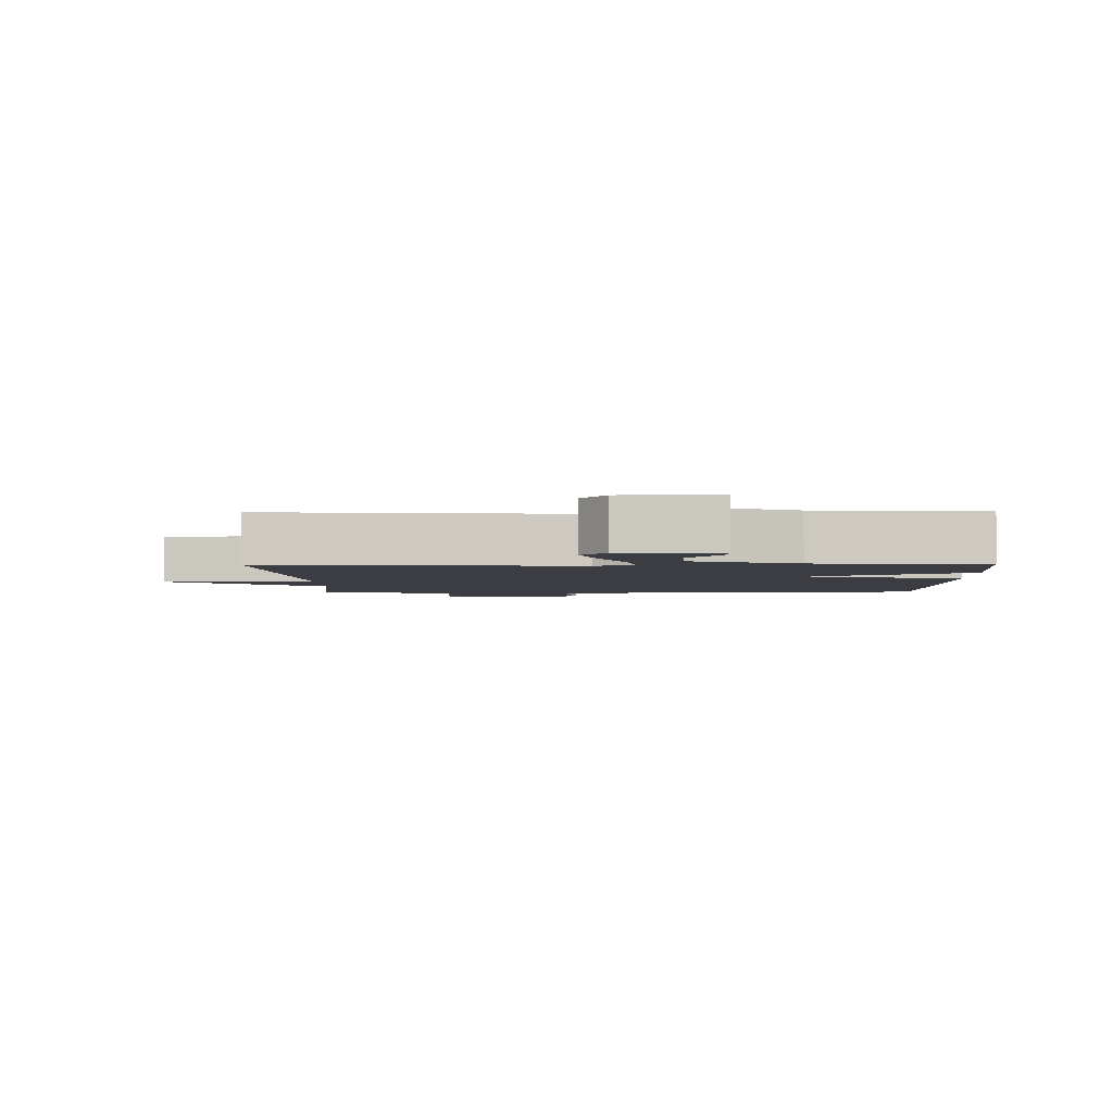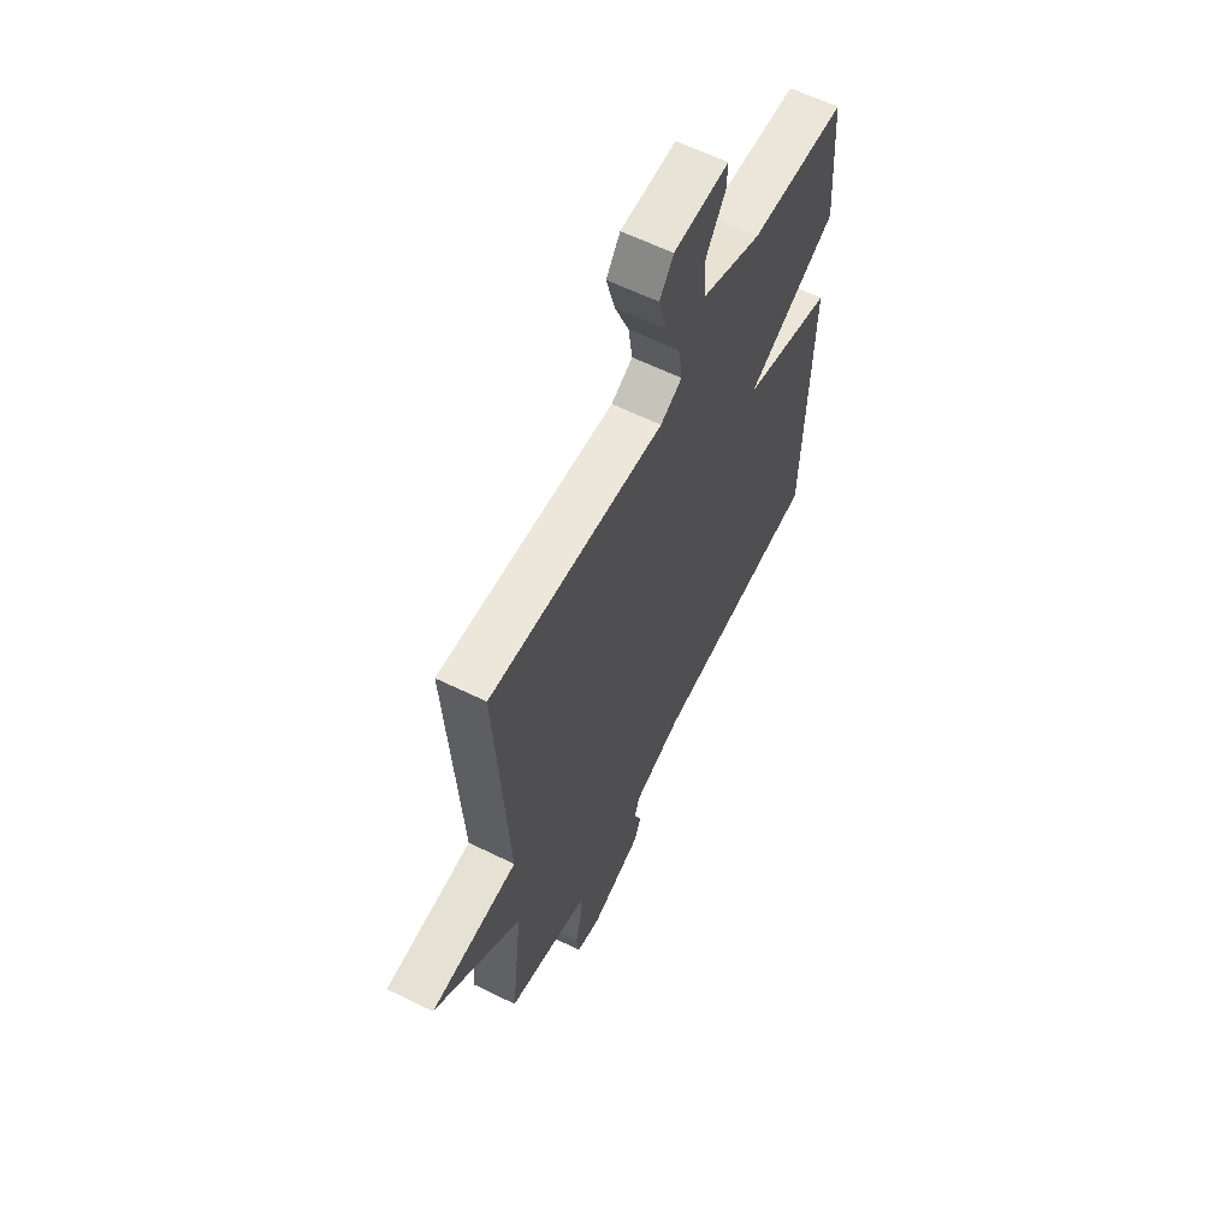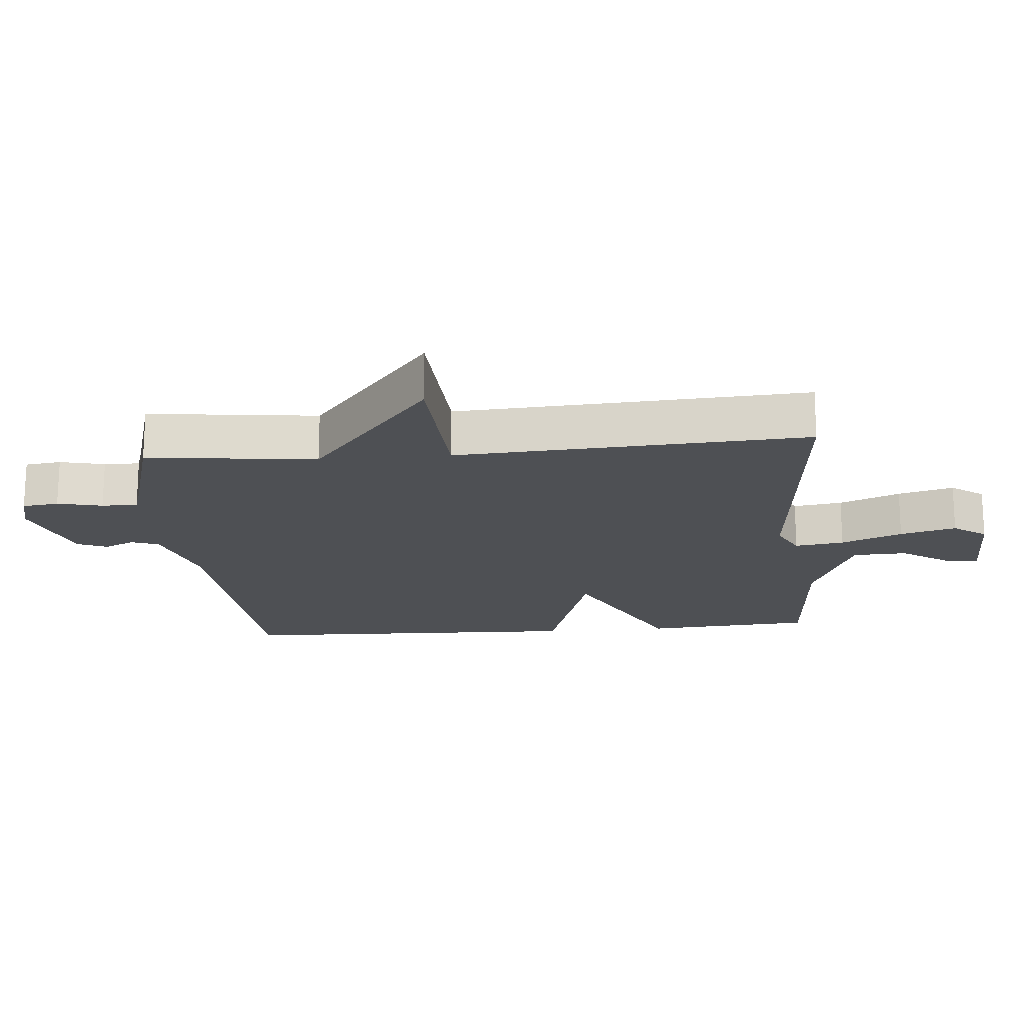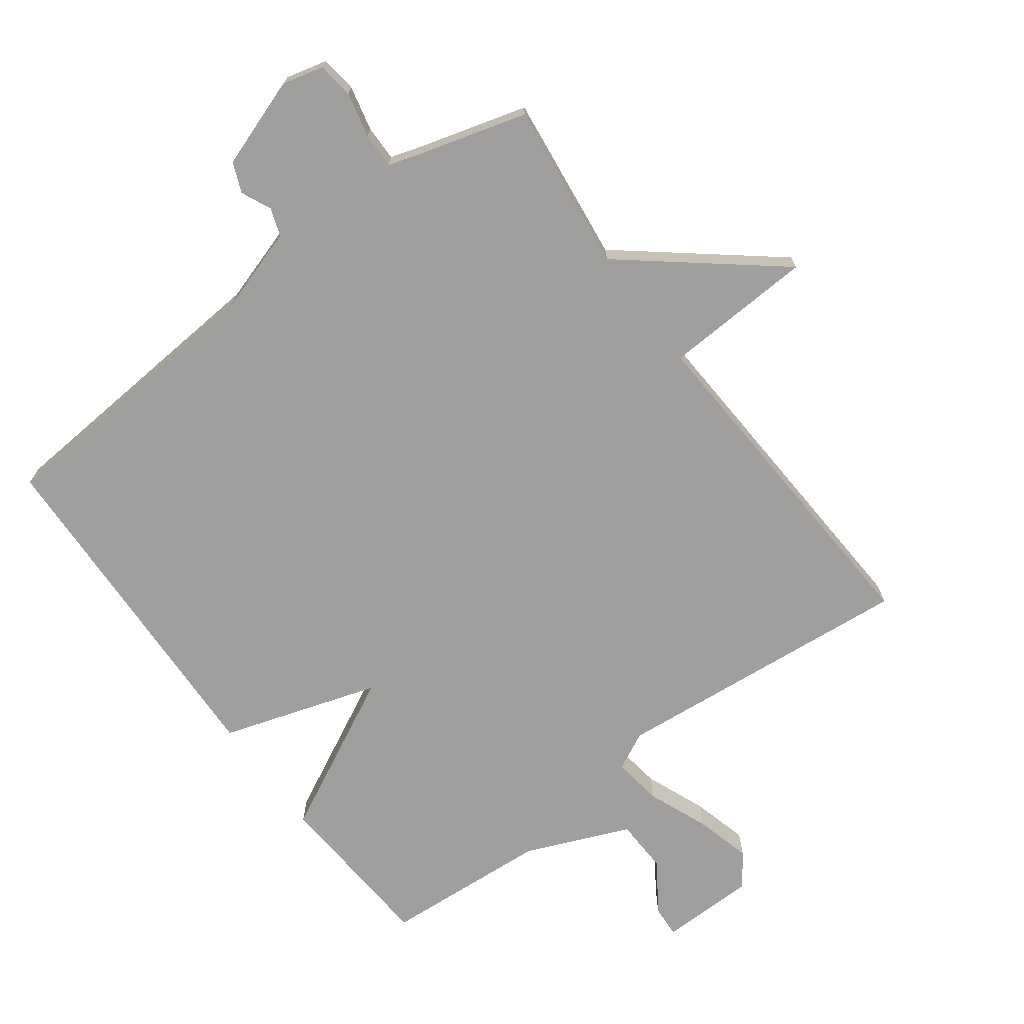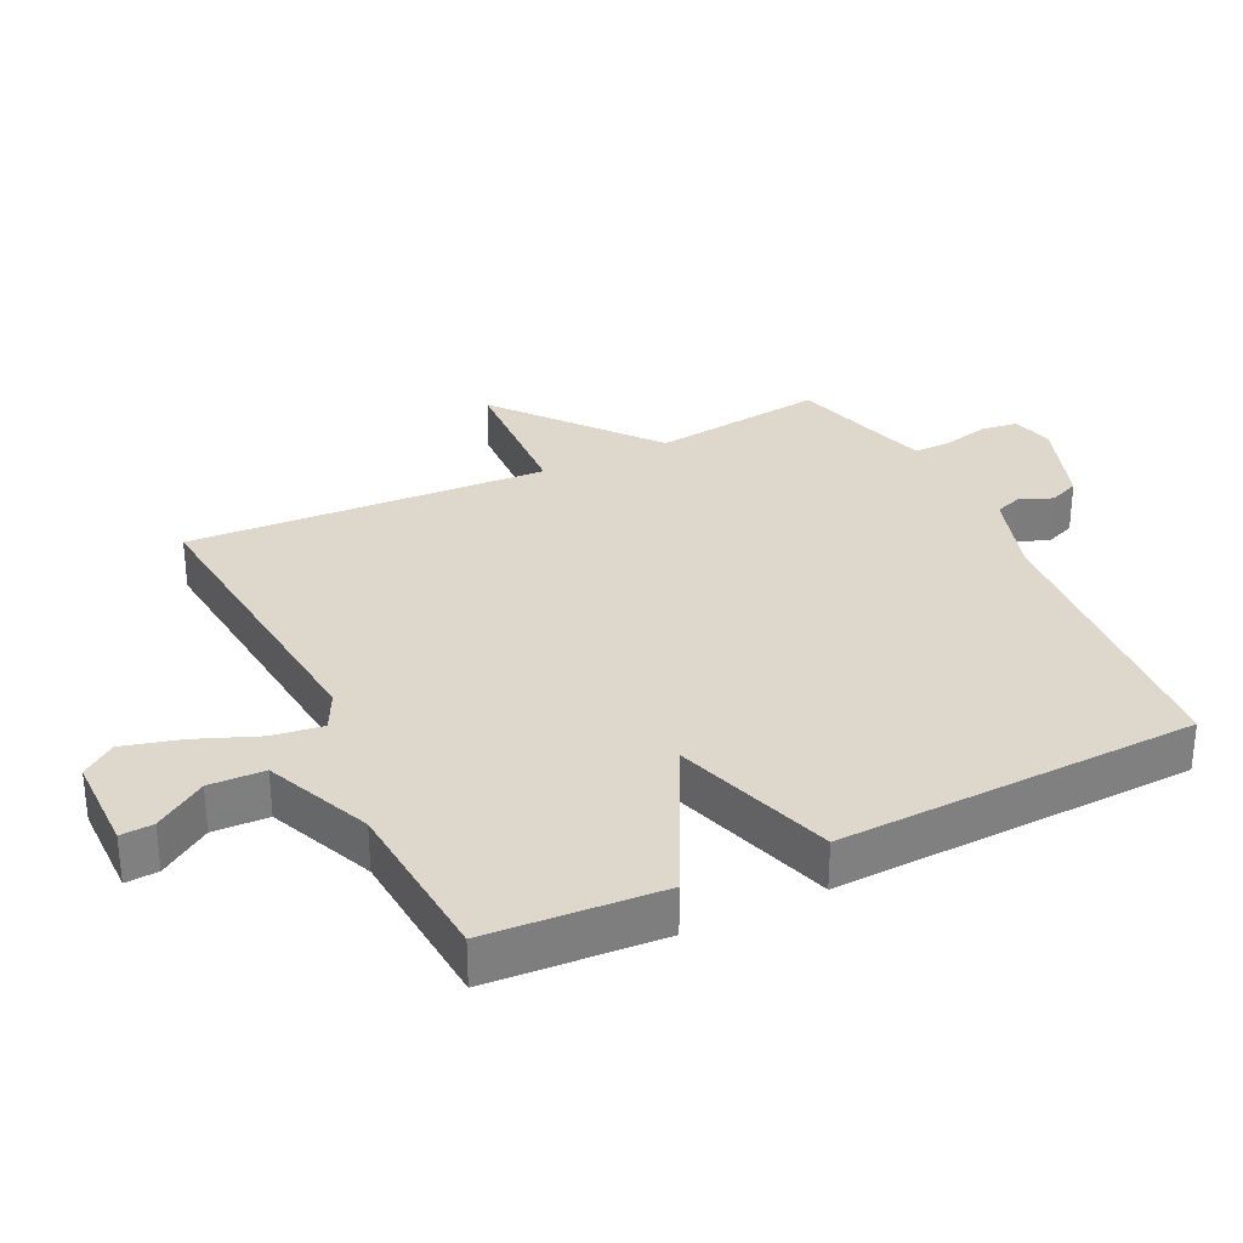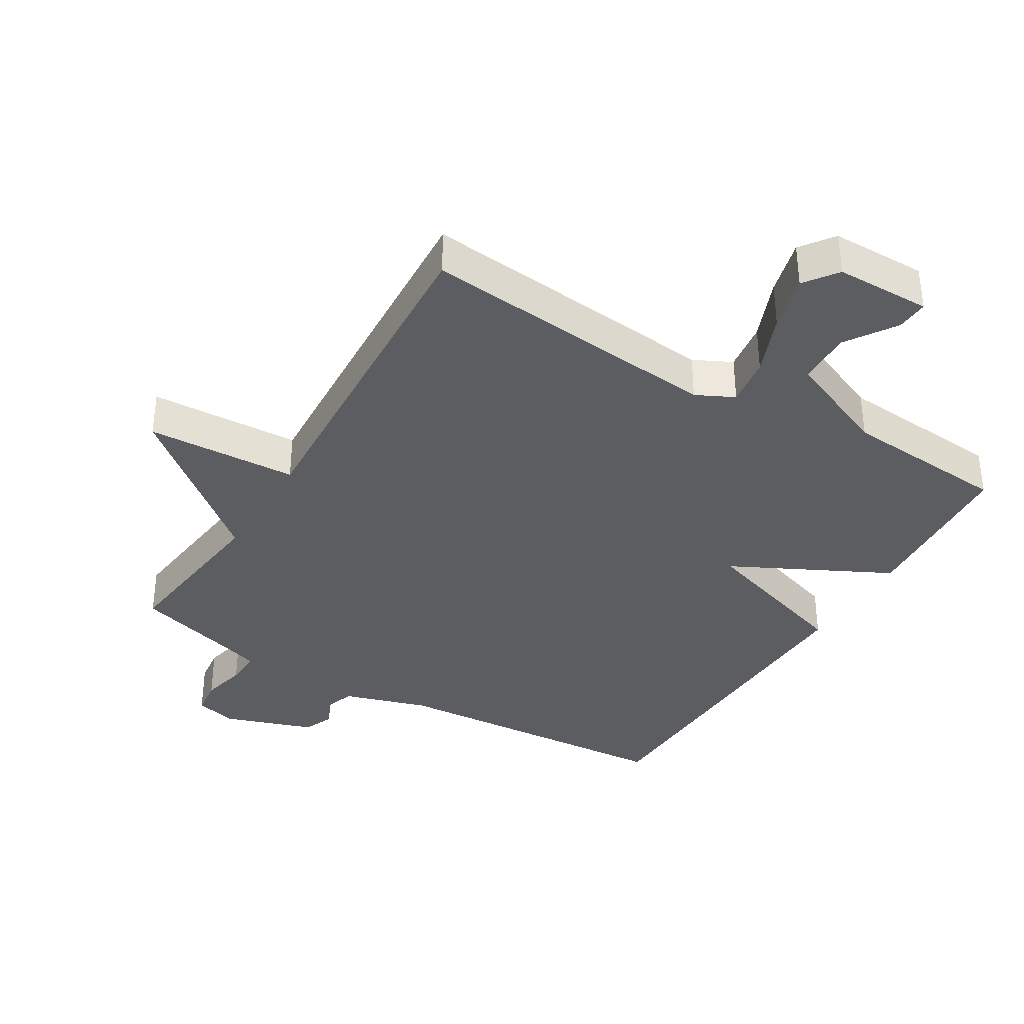
<metadata>
{"format":"obj","ext":"obj","renderer":"f3d","projection":"perspective","resolution":1024,"background":"white","views":[{"elev":-2.9,"azim":1.3,"up":"+Y"},{"elev":61.2,"azim":-63.3,"up":"+Z"},{"elev":-18.5,"azim":-84.9,"up":"+Y"},{"elev":-71.4,"azim":-143.4,"up":"+Y"},{"elev":31.4,"azim":64.0,"up":"+Y"},{"elev":-36.6,"azim":-31.2,"up":"+Y"}]}
</metadata>
<code>
v -0.5 0.07 -0.5
v -0.469 0.07 -0.24
v -0.701 0.07 -0.052
v -0.469 0.07 -0.04
v -0.5 0.07 0.5
v -0.034 0.07 0.456
v 0.024 0.07 0.485
v 0.013 0.07 0.561
v -0.025 0.07 0.655
v -0.048 0.07 0.741
v -0.011 0.07 0.792
v 0.136 0.07 0.794
v 0.133 0.07 0.745
v 0.082 0.07 0.668
v 0.085 0.07 0.585
v 0.245 0.07 0.518
v 0.5 0.07 0.5
v 0.518 0.07 0.24
v 0.276 0.07 0.117
v 0.518 0.07 0.04
v 0.5 0.07 -0.5
v 0.051 0.07 -0.535
v -0.079 0.07 -0.576
v -0.094 0.07 -0.619
v -0.073 0.07 -0.665
v -0.092 0.07 -0.711
v -0.23 0.07 -0.759
v -0.294 0.07 -0.743
v -0.301 0.07 -0.687
v -0.285 0.07 -0.618
v -0.284 0.07 -0.563
v -0.335 0.07 -0.547
v -0.5 0 -0.5
v -0.469 0 -0.24
v -0.701 0 -0.052
v -0.469 0 -0.04
v -0.5 0 0.5
v -0.034 0 0.456
v 0.024 0 0.485
v 0.013 0 0.561
v -0.025 0 0.655
v -0.048 0 0.741
v -0.011 0 0.792
v 0.136 0 0.794
v 0.133 0 0.745
v 0.082 0 0.668
v 0.085 0 0.585
v 0.245 0 0.518
v 0.5 0 0.5
v 0.518 0 0.24
v 0.276 0 0.117
v 0.518 0 0.04
v 0.5 0 -0.5
v 0.051 0 -0.535
v -0.079 0 -0.576
v -0.094 0 -0.619
v -0.073 0 -0.665
v -0.092 0 -0.711
v -0.23 0 -0.759
v -0.294 0 -0.743
v -0.301 0 -0.687
v -0.285 0 -0.618
v -0.284 0 -0.563
v -0.335 0 -0.547
f 28 29 30
f 27 28 30
f 26 27 30
f 25 26 30
f 24 25 30
f 23 24 30 31
f 22 23 31 32
f 32 1 2
f 22 32 2
f 21 22 2
f 20 21 2
f 19 20 2
f 18 19 2
f 17 18 2
f 16 17 2
f 12 13 14
f 11 12 14
f 10 11 14
f 9 10 14
f 8 9 14 15
f 7 8 15 16
f 4 5 6
f 7 16 2
f 6 7 2
f 4 6 2
f 2 3 4
f 62 61 60
f 62 60 59
f 62 59 58
f 62 58 57
f 62 57 56
f 63 62 56 55
f 64 63 55 54
f 34 33 64
f 34 64 54
f 34 54 53
f 34 53 52
f 34 52 51
f 34 51 50
f 34 50 49
f 34 49 48
f 46 45 44
f 46 44 43
f 46 43 42
f 46 42 41
f 47 46 41 40
f 48 47 40 39
f 38 37 36
f 34 48 39
f 34 39 38
f 34 38 36
f 36 35 34
f 1 33 34 2
f 2 34 35 3
f 3 35 36 4
f 4 36 37 5
f 5 37 38 6
f 6 38 39 7
f 7 39 40 8
f 8 40 41 9
f 9 41 42 10
f 10 42 43 11
f 11 43 44 12
f 12 44 45 13
f 13 45 46 14
f 14 46 47 15
f 15 47 48 16
f 16 48 49 17
f 17 49 50 18
f 18 50 51 19
f 19 51 52 20
f 20 52 53 21
f 21 53 54 22
f 22 54 55 23
f 23 55 56 24
f 24 56 57 25
f 25 57 58 26
f 26 58 59 27
f 27 59 60 28
f 28 60 61 29
f 29 61 62 30
f 30 62 63 31
f 31 63 64 32
f 32 64 33 1

</code>
